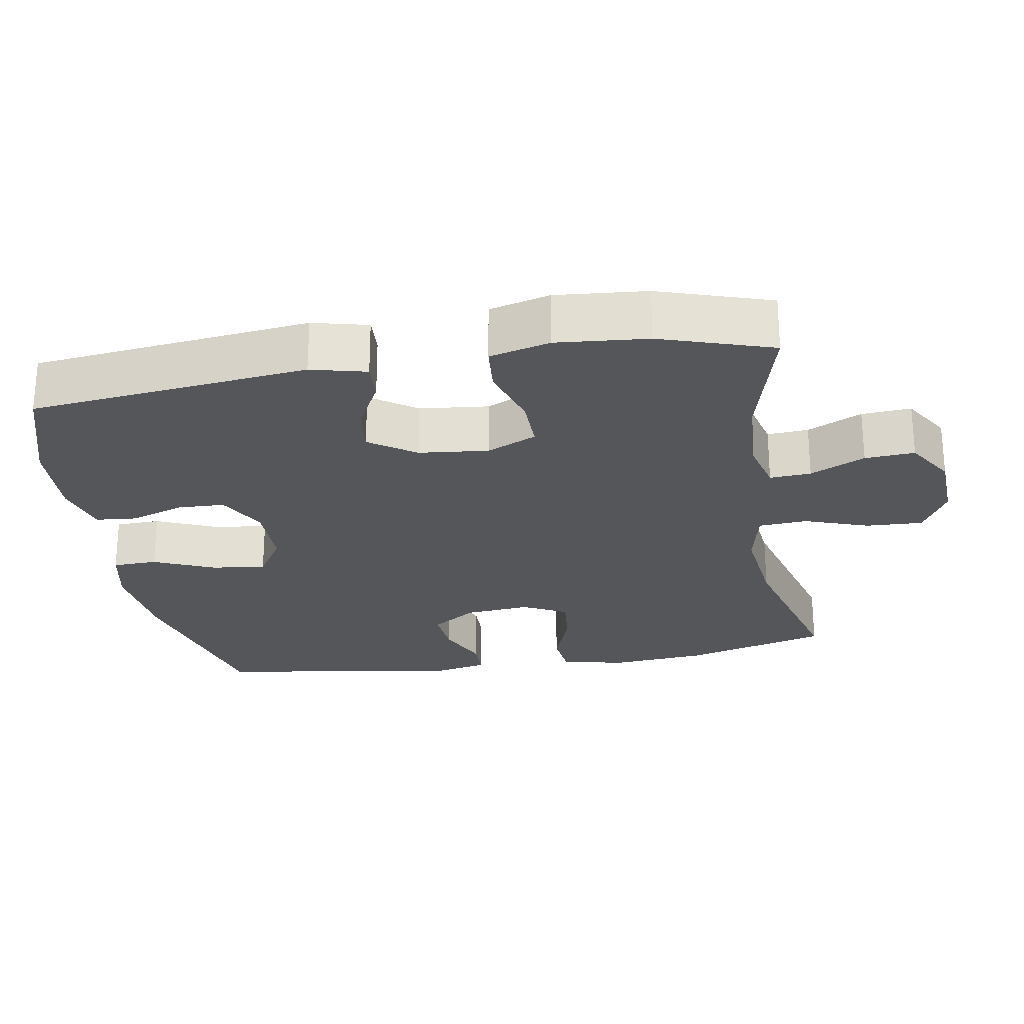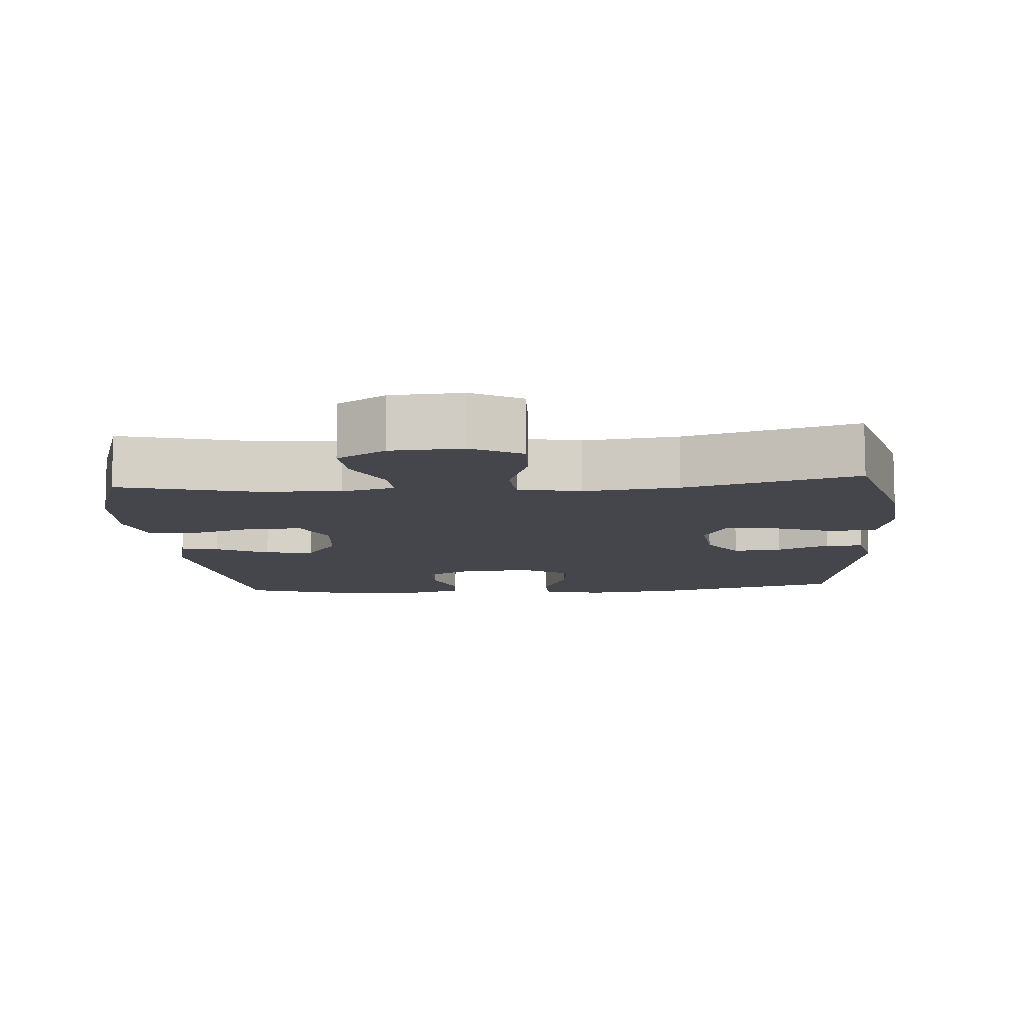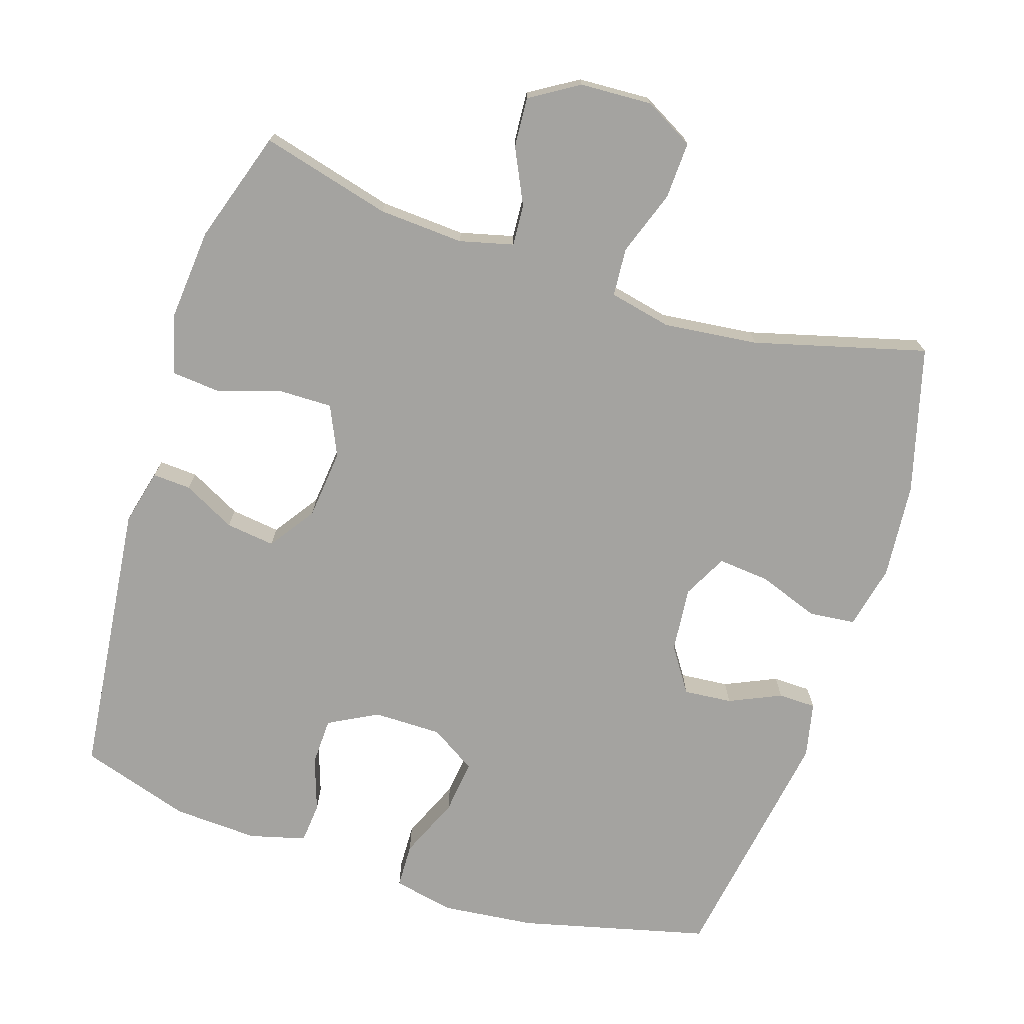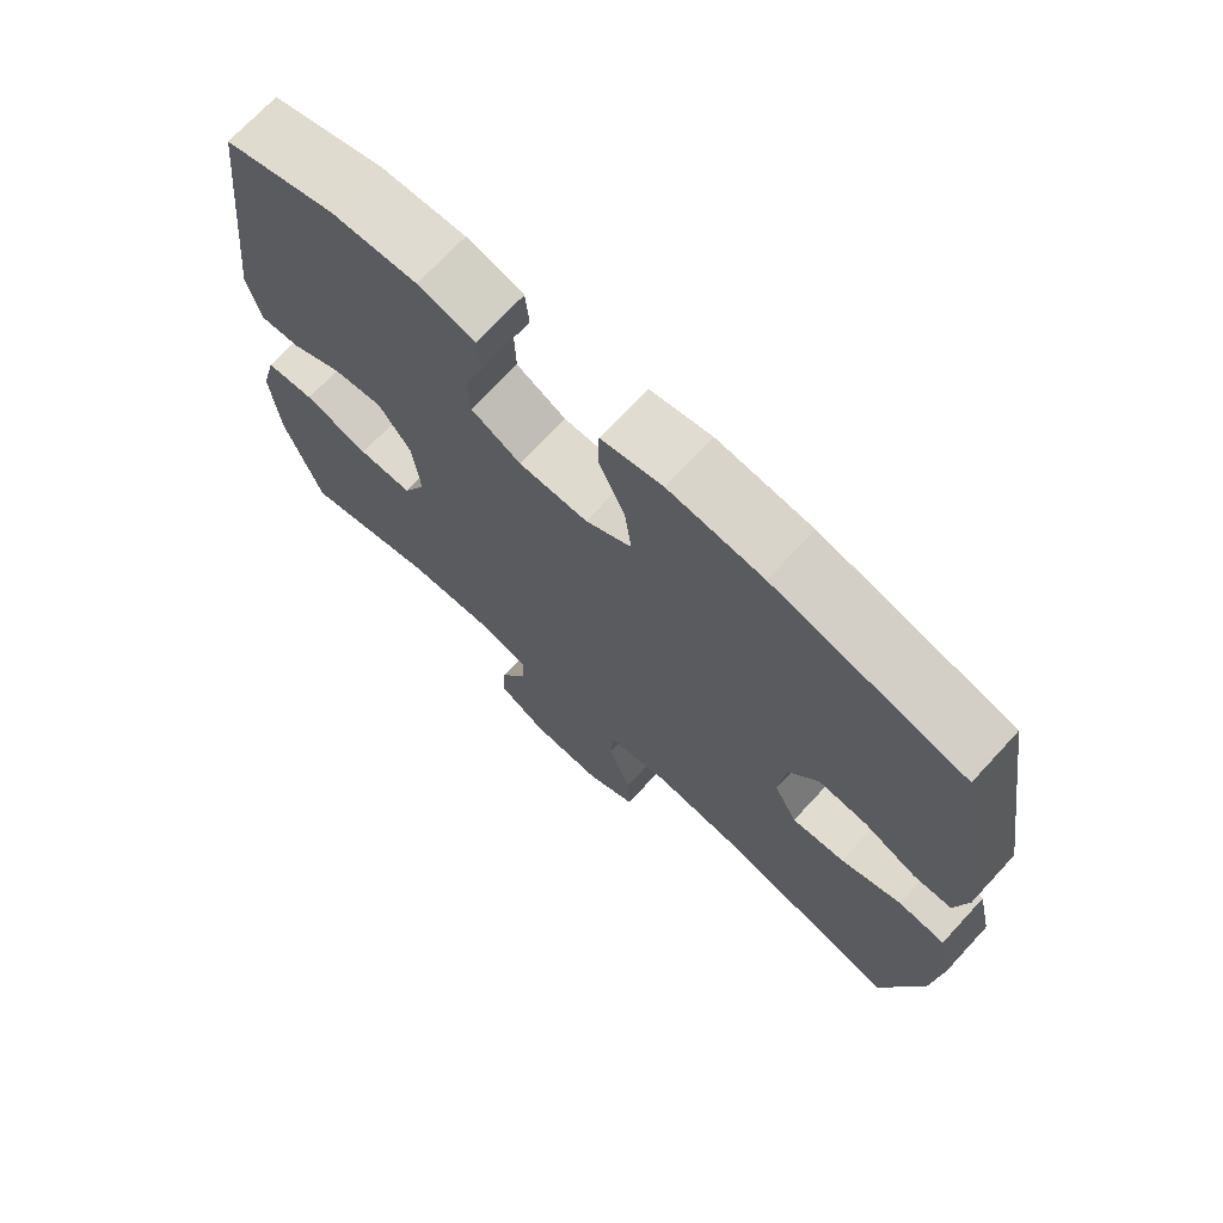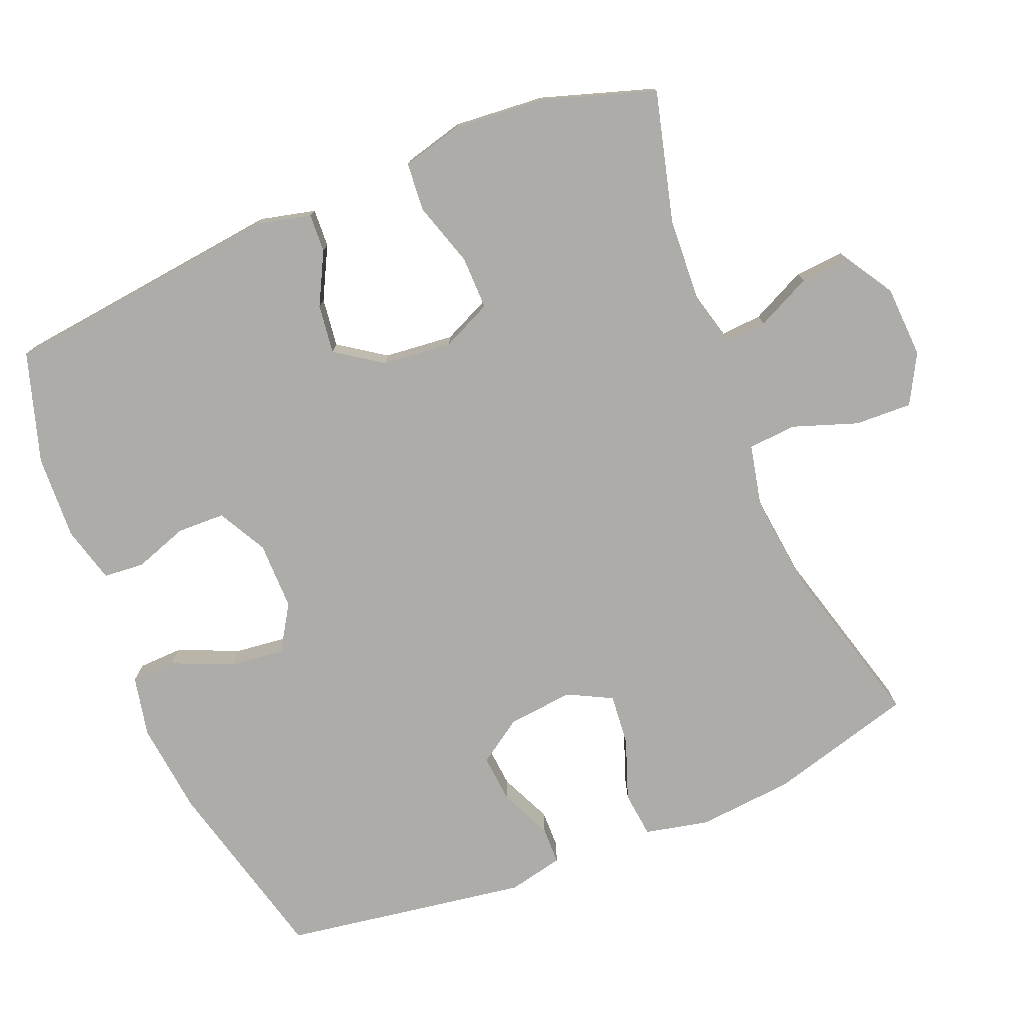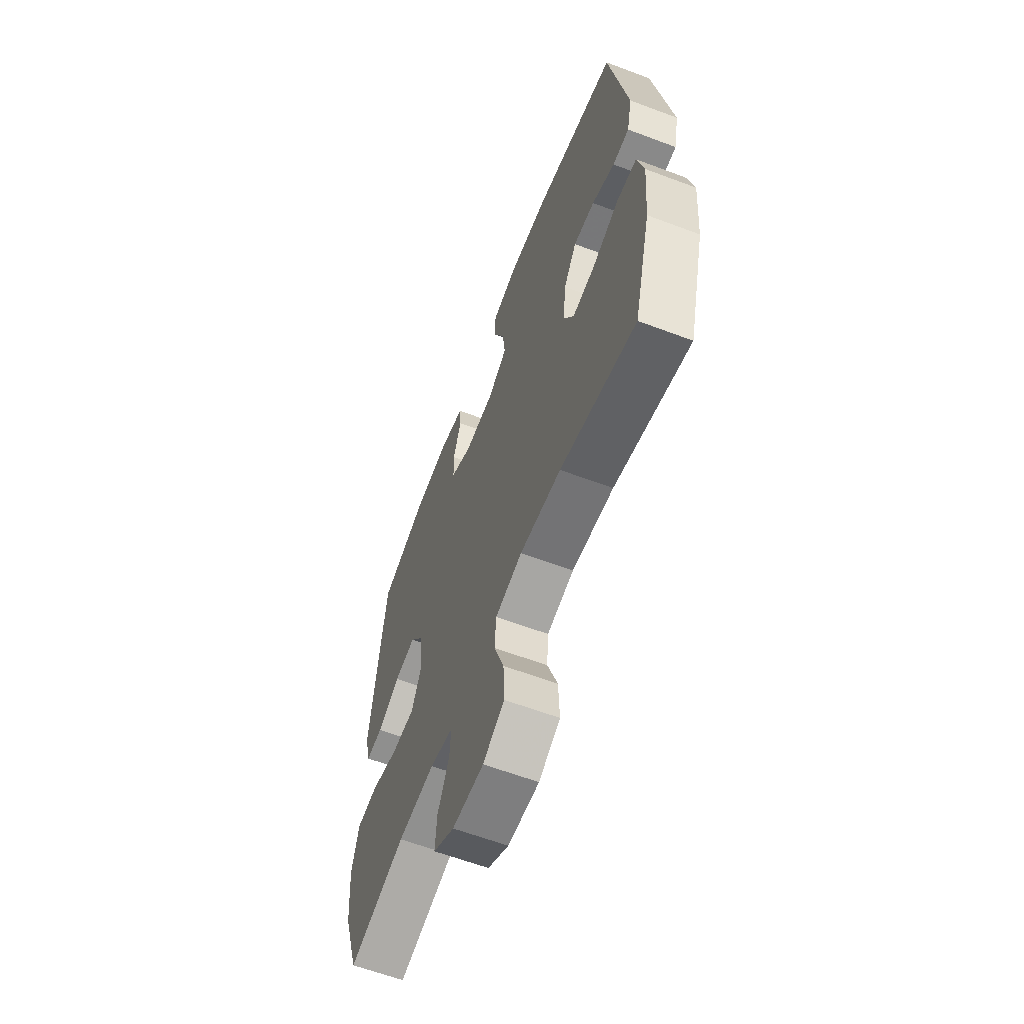
<metadata>
{"format":"obj","ext":"obj","renderer":"f3d","projection":"perspective","resolution":1024,"background":"white","views":[{"elev":-25.1,"azim":99.6,"up":"+Y"},{"elev":-10.0,"azim":-175.4,"up":"+Y"},{"elev":-72.8,"azim":162.1,"up":"+Y"},{"elev":71.3,"azim":-137.2,"up":"+Z"},{"elev":-76.7,"azim":112.4,"up":"+Y"},{"elev":-62.2,"azim":-110.9,"up":"+Z"}]}
</metadata>
<code>
v 0.5 0.07 -0.5
v 0.317 0.07 -0.452
v 0.198 0.07 -0.445
v 0.123 0.07 -0.464
v 0.127 0.07 -0.522
v 0.164 0.07 -0.599
v 0.169 0.07 -0.669
v 0.101 0.07 -0.711
v 0 0.07 -0.716
v -0.069 0.07 -0.678
v -0.066 0.07 -0.598
v -0.034 0.07 -0.507
v -0.039 0.07 -0.439
v -0.126 0.07 -0.42
v -0.259 0.07 -0.435
v -0.5 0.07 -0.5
v -0.556 0.07 -0.296
v -0.568 0.07 -0.161
v -0.548 0.07 -0.071
v -0.483 0.07 -0.064
v -0.398 0.07 -0.095
v -0.325 0.07 -0.102
v -0.293 0.07 -0.04
v -0.302 0.07 0.052
v -0.344 0.07 0.115
v -0.412 0.07 0.109
v -0.485 0.07 0.076
v -0.538 0.07 0.077
v -0.555 0.07 0.155
v -0.5 0.07 0.5
v -0.235 0.07 0.566
v -0.104 0.07 0.58
v -0.019 0.07 0.562
v -0.017 0.07 0.499
v -0.054 0.07 0.413
v -0.063 0.07 0.337
v 0.001 0.07 0.297
v 0.097 0.07 0.297
v 0.166 0.07 0.334
v 0.168 0.07 0.401
v 0.142 0.07 0.477
v 0.147 0.07 0.534
v 0.226 0.07 0.555
v 0.345 0.07 0.549
v 0.5 0.07 0.5
v 0.545 0.07 0.109
v 0.526 0.07 0.031
v 0.472 0.07 0.034
v 0.399 0.07 0.072
v 0.33 0.07 0.081
v 0.285 0.07 0.016
v 0.275 0.07 -0.082
v 0.307 0.07 -0.152
v 0.382 0.07 -0.151
v 0.472 0.07 -0.123
v 0.54 0.07 -0.129
v 0.562 0.07 -0.214
v 0.551 0.07 -0.342
v 0.5 0 -0.5
v 0.317 0 -0.452
v 0.198 0 -0.445
v 0.123 0 -0.464
v 0.127 0 -0.522
v 0.164 0 -0.599
v 0.169 0 -0.669
v 0.101 0 -0.711
v 0 0 -0.716
v -0.069 0 -0.678
v -0.066 0 -0.598
v -0.034 0 -0.507
v -0.039 0 -0.439
v -0.126 0 -0.42
v -0.259 0 -0.435
v -0.5 0 -0.5
v -0.556 0 -0.296
v -0.568 0 -0.161
v -0.548 0 -0.071
v -0.483 0 -0.064
v -0.398 0 -0.095
v -0.325 0 -0.102
v -0.293 0 -0.04
v -0.302 0 0.052
v -0.344 0 0.115
v -0.412 0 0.109
v -0.485 0 0.076
v -0.538 0 0.077
v -0.555 0 0.155
v -0.5 0 0.5
v -0.235 0 0.566
v -0.104 0 0.58
v -0.019 0 0.562
v -0.017 0 0.499
v -0.054 0 0.413
v -0.063 0 0.337
v 0.001 0 0.297
v 0.097 0 0.297
v 0.166 0 0.334
v 0.168 0 0.401
v 0.142 0 0.477
v 0.147 0 0.534
v 0.226 0 0.555
v 0.345 0 0.549
v 0.5 0 0.5
v 0.545 0 0.109
v 0.526 0 0.031
v 0.472 0 0.034
v 0.399 0 0.072
v 0.33 0 0.081
v 0.285 0 0.016
v 0.275 0 -0.082
v 0.307 0 -0.152
v 0.382 0 -0.151
v 0.472 0 -0.123
v 0.54 0 -0.129
v 0.562 0 -0.214
v 0.551 0 -0.342
f 58 1 2
f 57 58 2
f 56 57 2
f 55 56 2
f 54 55 2
f 53 54 2 3
f 52 53 3 4
f 51 52 4
f 47 48 49
f 46 47 49
f 45 46 49
f 44 45 49
f 43 44 49
f 42 43 49
f 41 42 49
f 40 41 49
f 39 40 49 50
f 38 39 50 51
f 33 34 35
f 32 33 35
f 31 32 35
f 30 31 35
f 29 30 35
f 28 29 35
f 27 28 35
f 26 27 35
f 25 26 35 36
f 24 25 36 37
f 19 20 21
f 18 19 21
f 17 18 21
f 16 17 21
f 15 16 21
f 14 15 21 22
f 13 14 22 23
f 10 11 12
f 9 10 12
f 8 9 12
f 7 8 12
f 6 7 12
f 5 6 12
f 4 5 12 13
f 37 38 51
f 24 37 51
f 23 24 51
f 13 23 51
f 4 13 51
f 60 59 116
f 60 116 115
f 60 115 114
f 60 114 113
f 60 113 112
f 61 60 112 111
f 62 61 111 110
f 62 110 109
f 107 106 105
f 107 105 104
f 107 104 103
f 107 103 102
f 107 102 101
f 107 101 100
f 107 100 99
f 107 99 98
f 108 107 98 97
f 109 108 97 96
f 93 92 91
f 93 91 90
f 93 90 89
f 93 89 88
f 93 88 87
f 93 87 86
f 93 86 85
f 93 85 84
f 94 93 84 83
f 95 94 83 82
f 79 78 77
f 79 77 76
f 79 76 75
f 79 75 74
f 79 74 73
f 80 79 73 72
f 81 80 72 71
f 70 69 68
f 70 68 67
f 70 67 66
f 70 66 65
f 70 65 64
f 70 64 63
f 71 70 63 62
f 109 96 95
f 109 95 82
f 109 82 81
f 109 81 71
f 109 71 62
f 1 59 60 2
f 2 60 61 3
f 3 61 62 4
f 4 62 63 5
f 5 63 64 6
f 6 64 65 7
f 7 65 66 8
f 8 66 67 9
f 9 67 68 10
f 10 68 69 11
f 11 69 70 12
f 12 70 71 13
f 13 71 72 14
f 14 72 73 15
f 15 73 74 16
f 16 74 75 17
f 17 75 76 18
f 18 76 77 19
f 19 77 78 20
f 20 78 79 21
f 21 79 80 22
f 22 80 81 23
f 23 81 82 24
f 24 82 83 25
f 25 83 84 26
f 26 84 85 27
f 27 85 86 28
f 28 86 87 29
f 29 87 88 30
f 30 88 89 31
f 31 89 90 32
f 32 90 91 33
f 33 91 92 34
f 34 92 93 35
f 35 93 94 36
f 36 94 95 37
f 37 95 96 38
f 38 96 97 39
f 39 97 98 40
f 40 98 99 41
f 41 99 100 42
f 42 100 101 43
f 43 101 102 44
f 44 102 103 45
f 45 103 104 46
f 46 104 105 47
f 47 105 106 48
f 48 106 107 49
f 49 107 108 50
f 50 108 109 51
f 51 109 110 52
f 52 110 111 53
f 53 111 112 54
f 54 112 113 55
f 55 113 114 56
f 56 114 115 57
f 57 115 116 58
f 58 116 59 1

</code>
